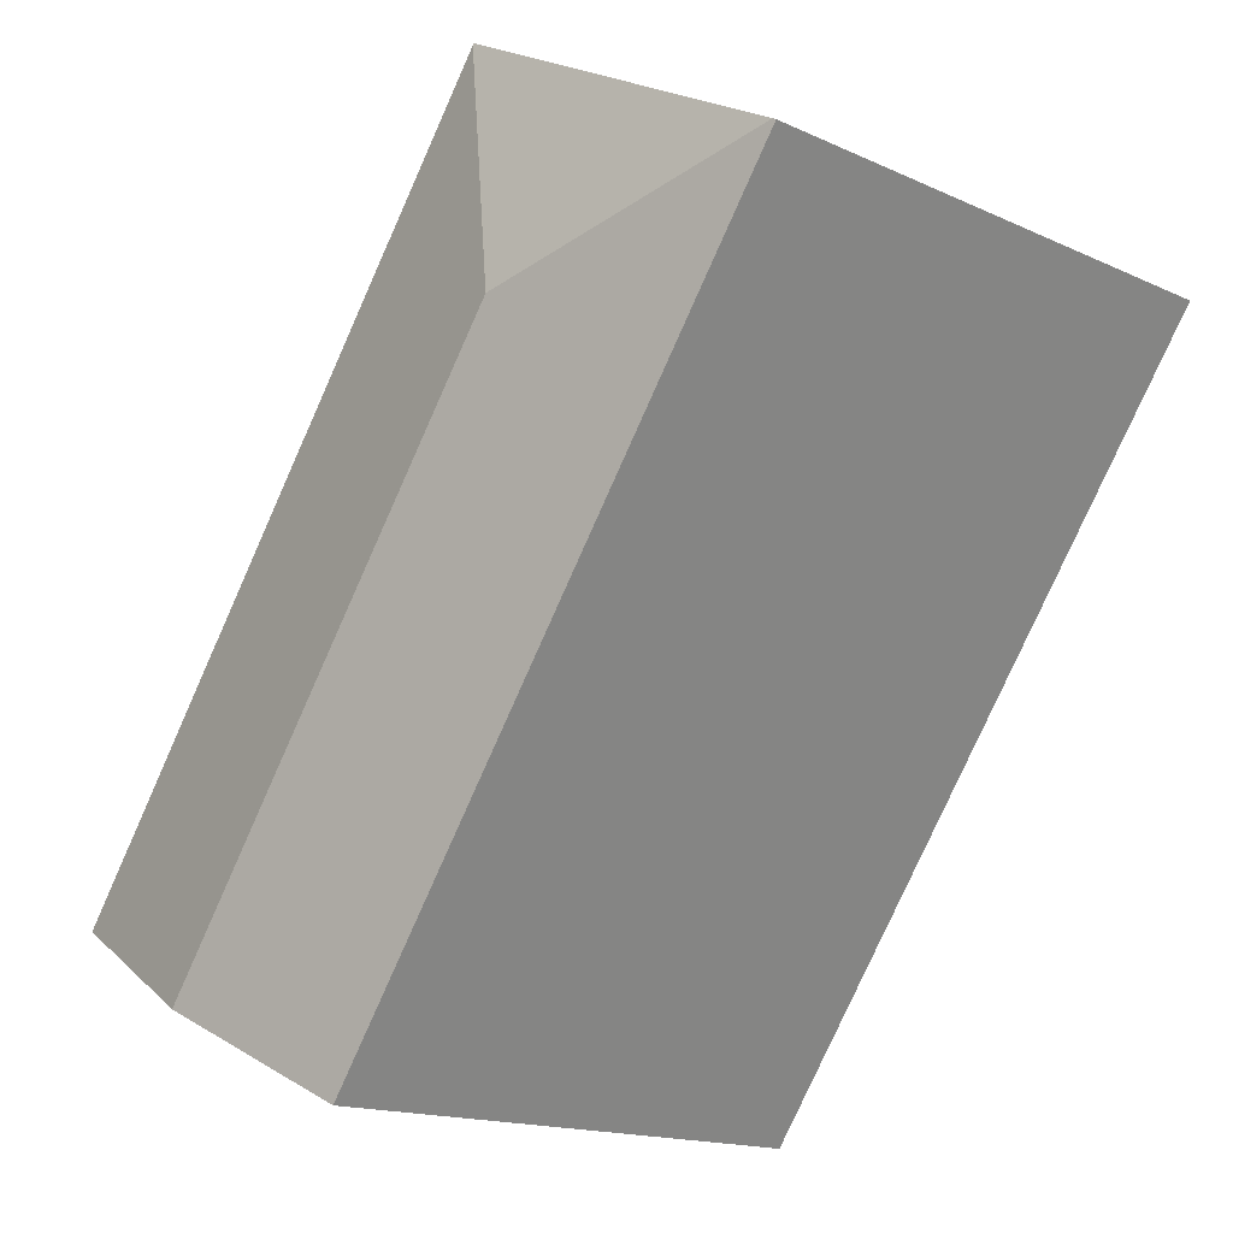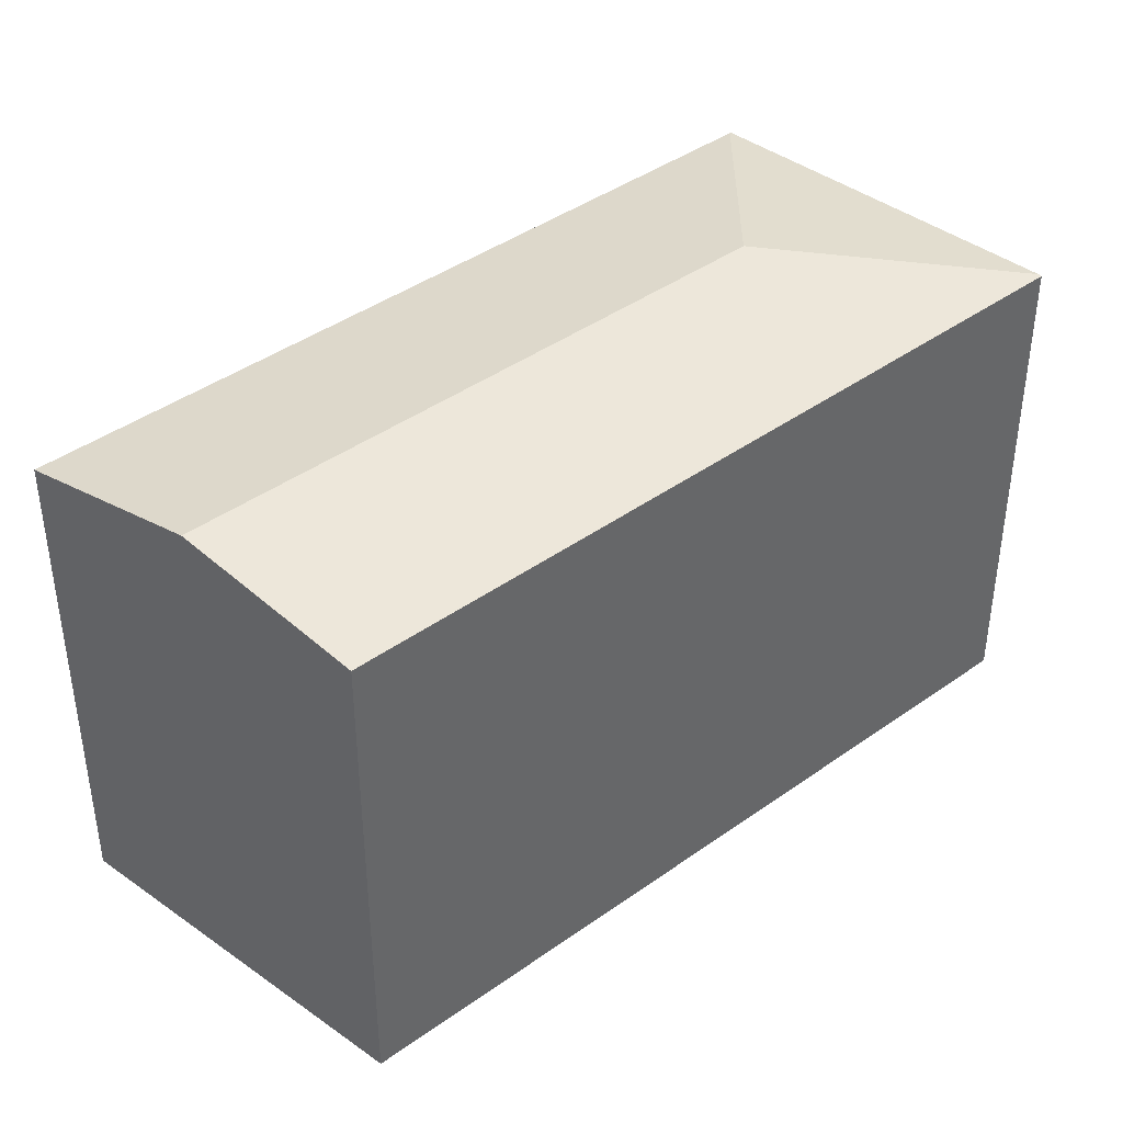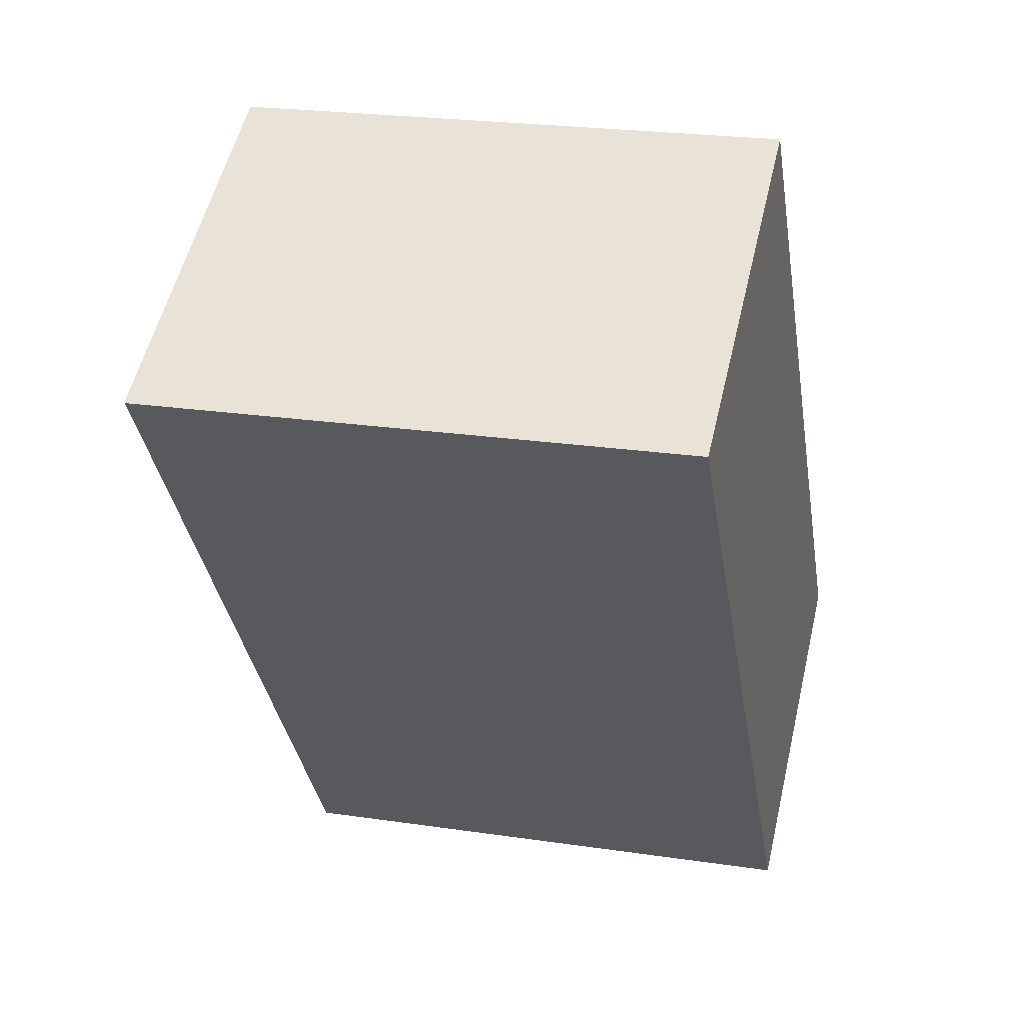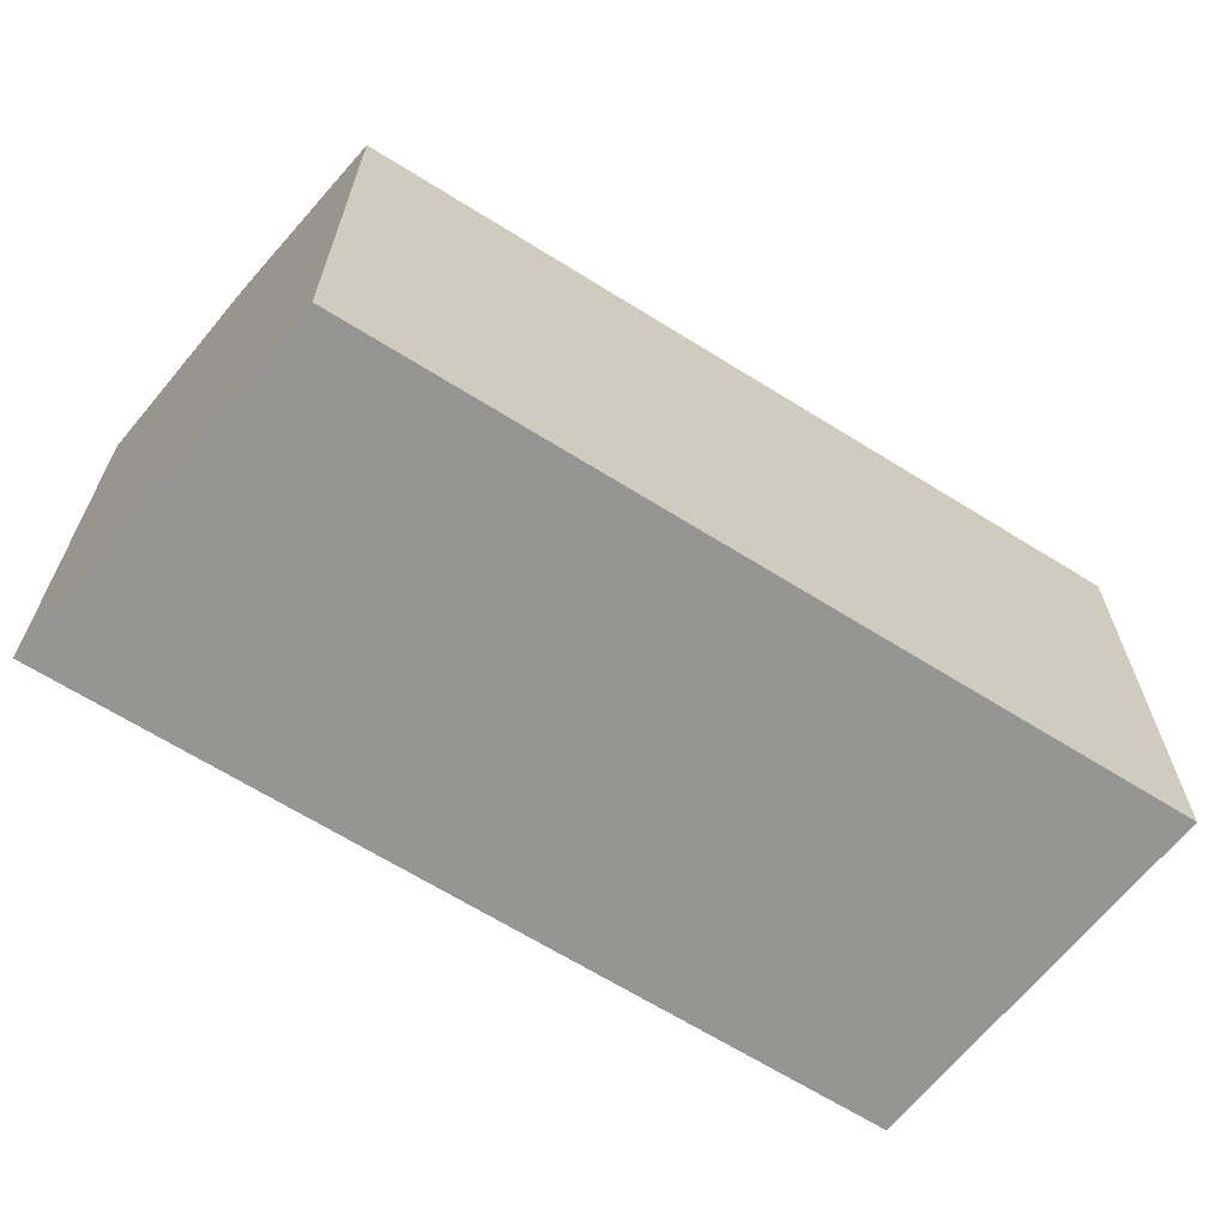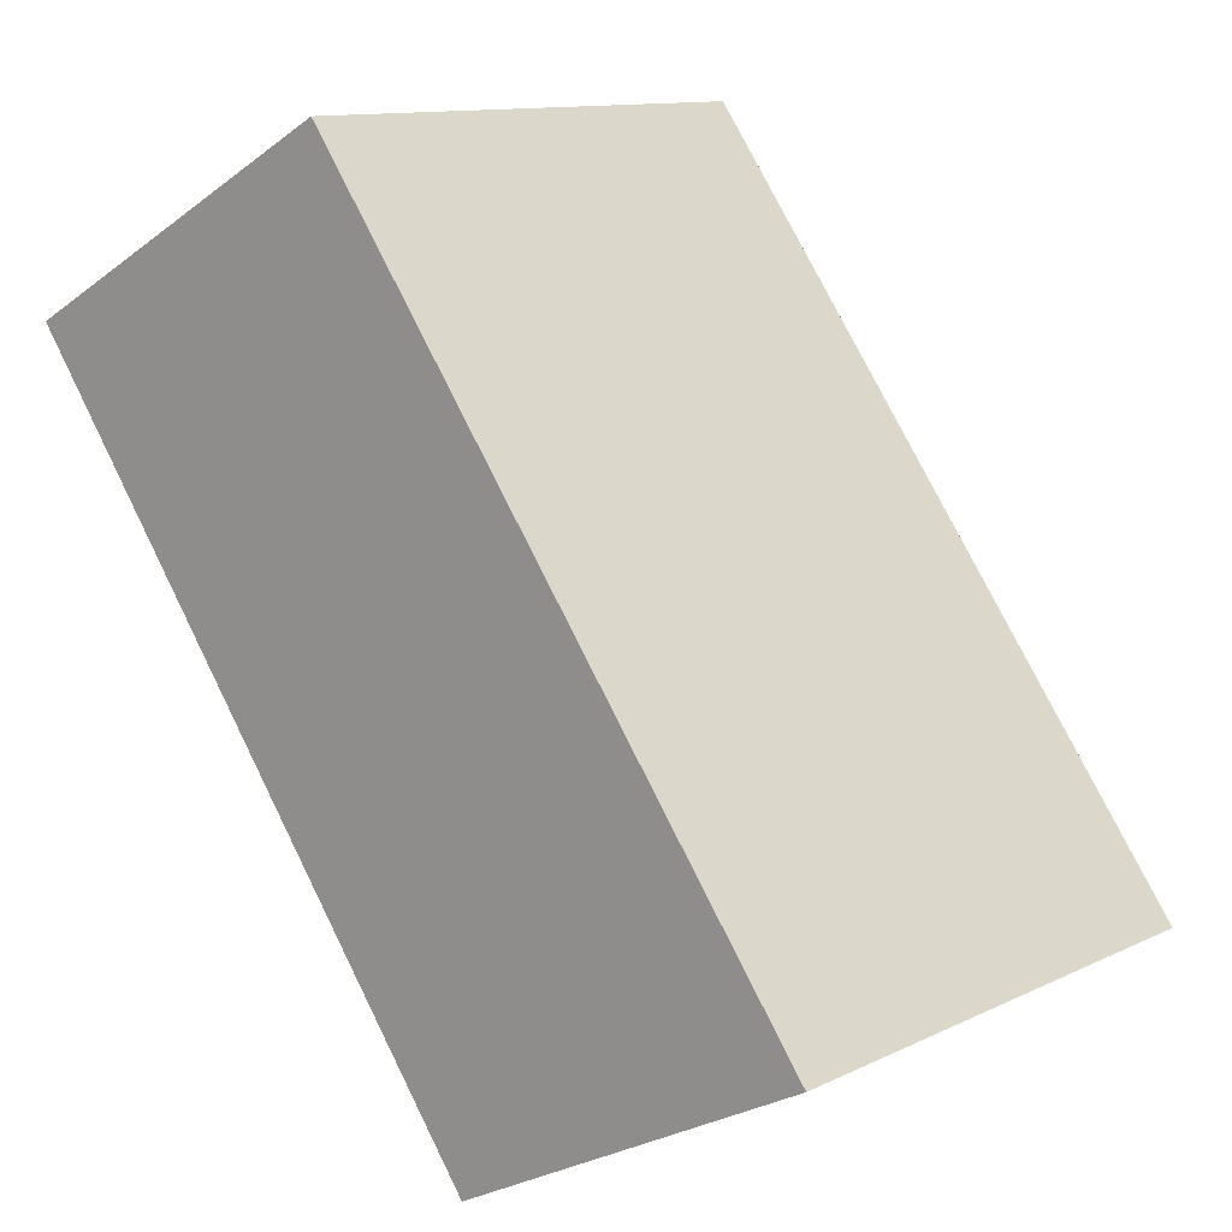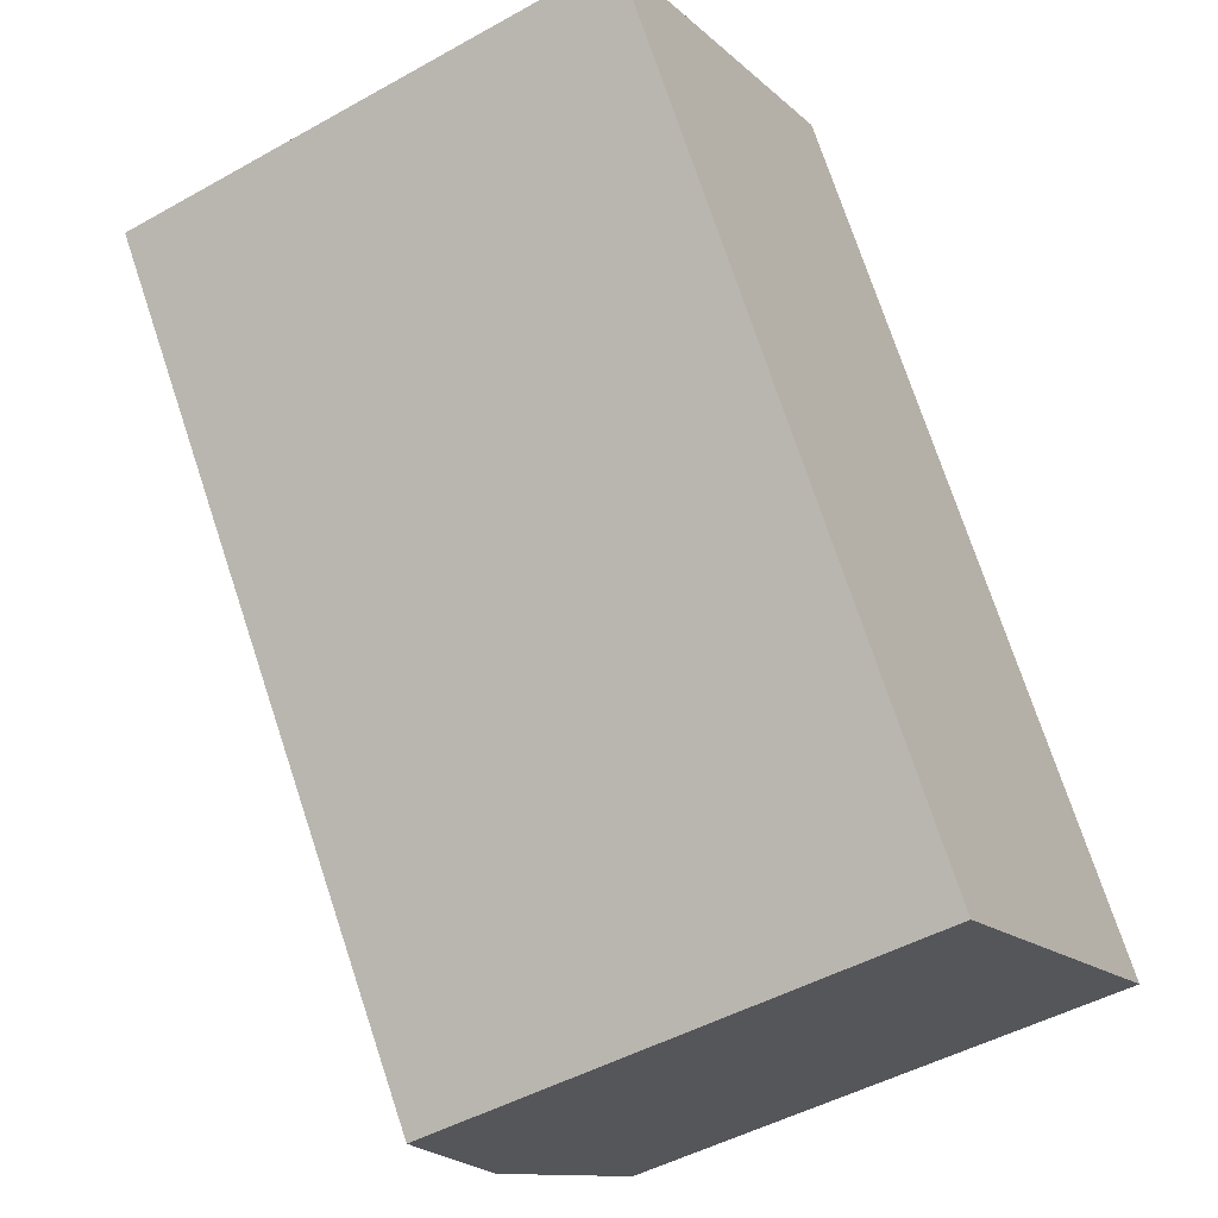
<metadata>
{"format":"obj","ext":"obj","renderer":"f3d","projection":"perspective","resolution":1024,"background":"white","views":[{"elev":-15.6,"azim":-134.0,"up":"+Z"},{"elev":41.7,"azim":-166.6,"up":"+Y"},{"elev":22.8,"azim":-75.6,"up":"+Z"},{"elev":-67.3,"azim":-157.8,"up":"+Y"},{"elev":11.6,"azim":40.8,"up":"+Z"},{"elev":-46.9,"azim":-57.5,"up":"+Z"}]}
</metadata>
<code>
v  19.73 16.3 -17.52
v  10.12 15.3 5.405
v  24.85 15.3 -14.87
v  8.39 16.3 -1.913
v  0.091 15.33 0.049
v  1.688 15.31 -2.34
v  0 15.31 9.373e-16
v  2.706 15.3 -3.751
v  14.57 15.29 -20.2
v  15.67 15.51 -19.62
v  10.09 15.29 5.455
v  14.57 1.237e-15 -20.2
v  15.67 1.202e-15 -19.62
v  24.85 9.103e-16 -14.87
v  19.73 1.073e-15 -17.52
v  2.706 2.297e-16 -3.751
v  0 0 0
v  1.688 1.433e-16 -2.34
v  10.09 -3.34e-16 5.455
v  0.091 -3e-18 0.049
v  10.12 -3.31e-16 5.405
g defaultobject
f 1 2 3
f 2 1 4
f 5 6 7
f 6 5 4
f 6 4 8
f 8 4 9
f 9 4 10
f 10 4 1
f 11 4 5
f 4 11 2
f 10 12 9
f 12 10 1
f 12 1 3
f 12 3 13
f 13 3 14
f 13 14 15
f 12 8 9
f 8 12 16
f 8 16 6
f 6 16 7
f 7 16 17
f 17 16 18
f 7 11 5
f 11 7 17
f 11 17 19
f 19 17 20
f 11 3 2
f 3 11 19
f 3 19 14
f 14 19 21
f 18 20 17
f 20 18 19
f 19 18 21
f 21 18 14
f 14 18 16
f 14 16 13
f 13 16 12
f 14 13 15

</code>
